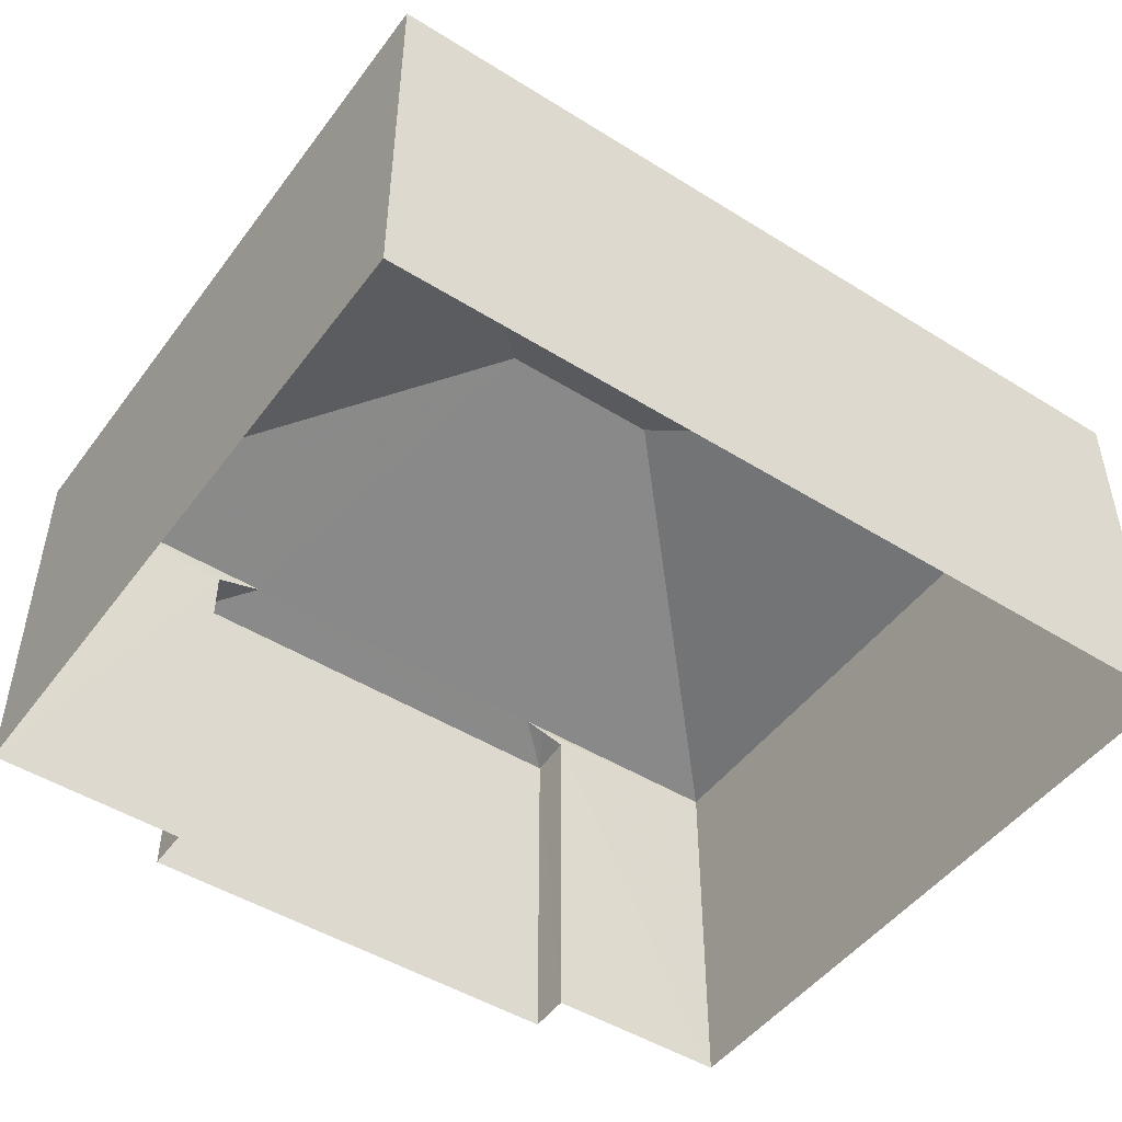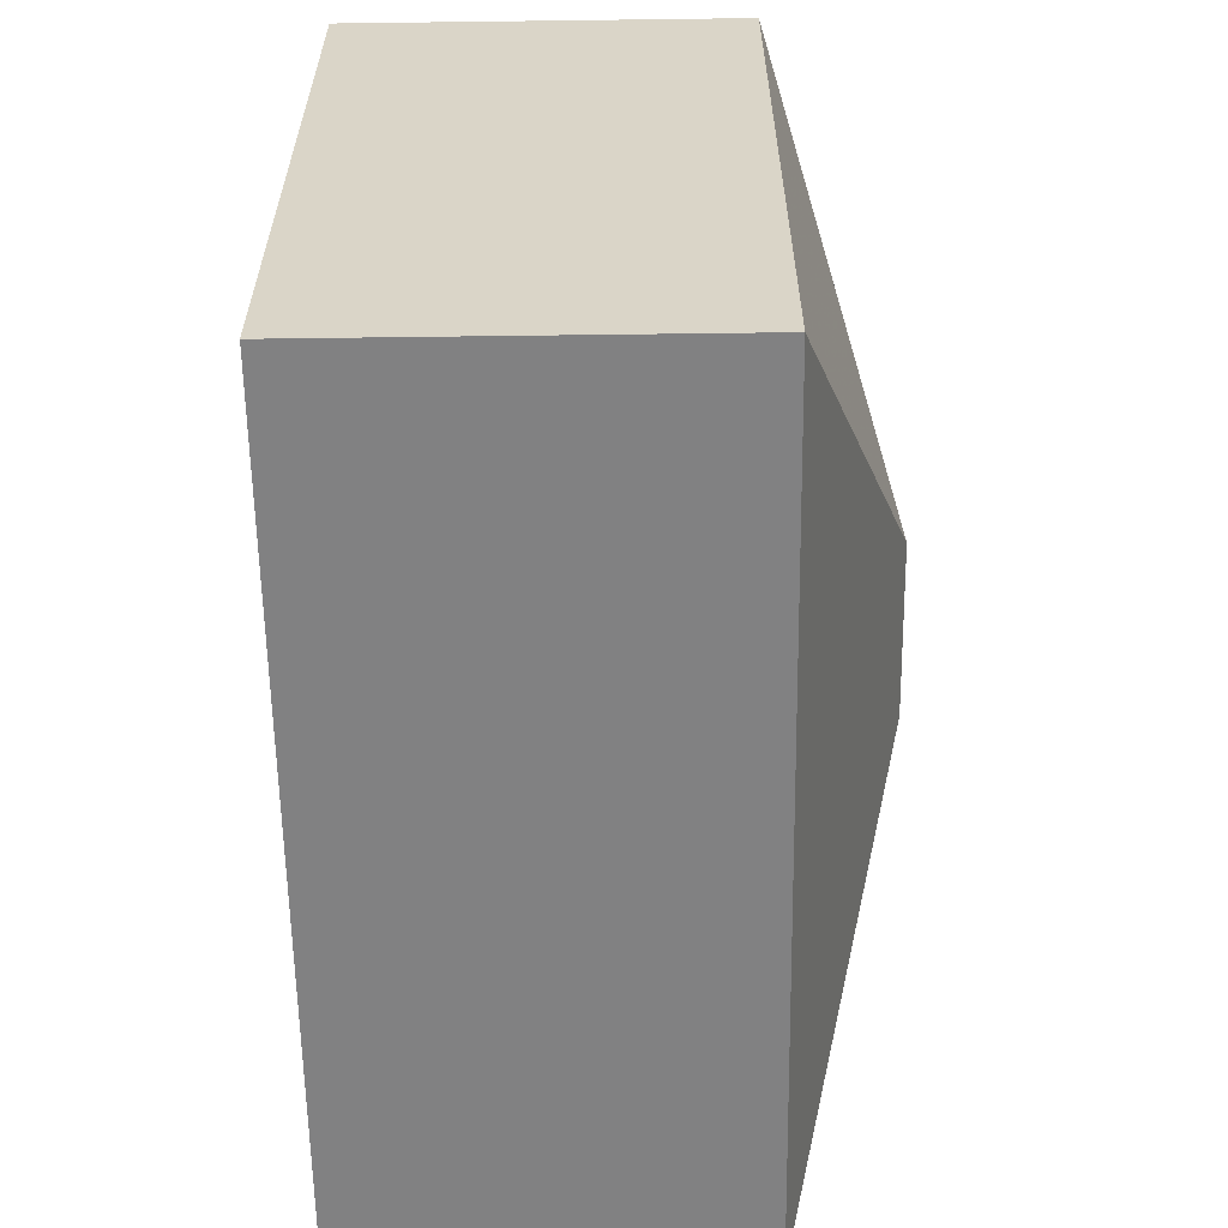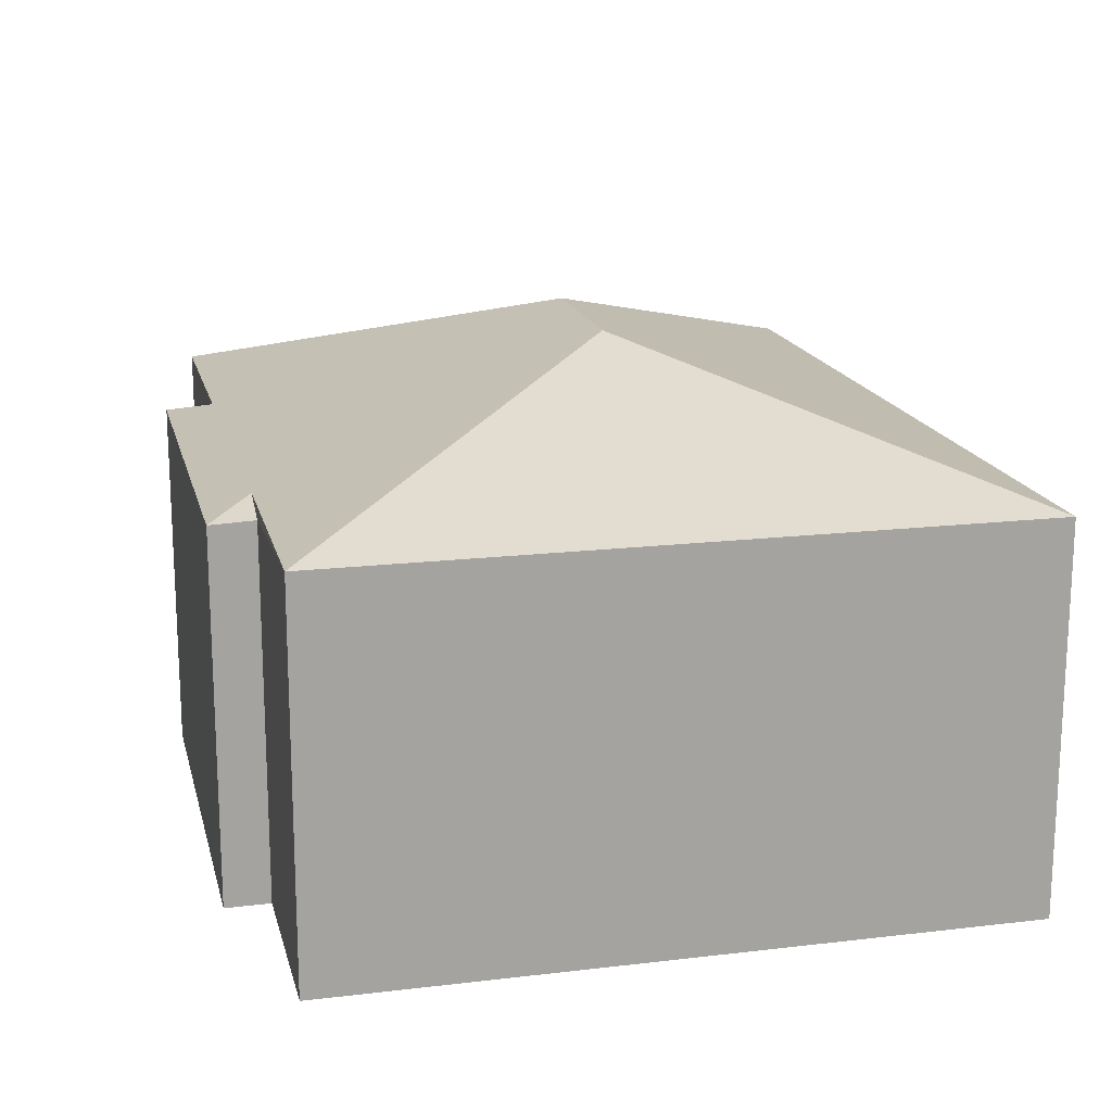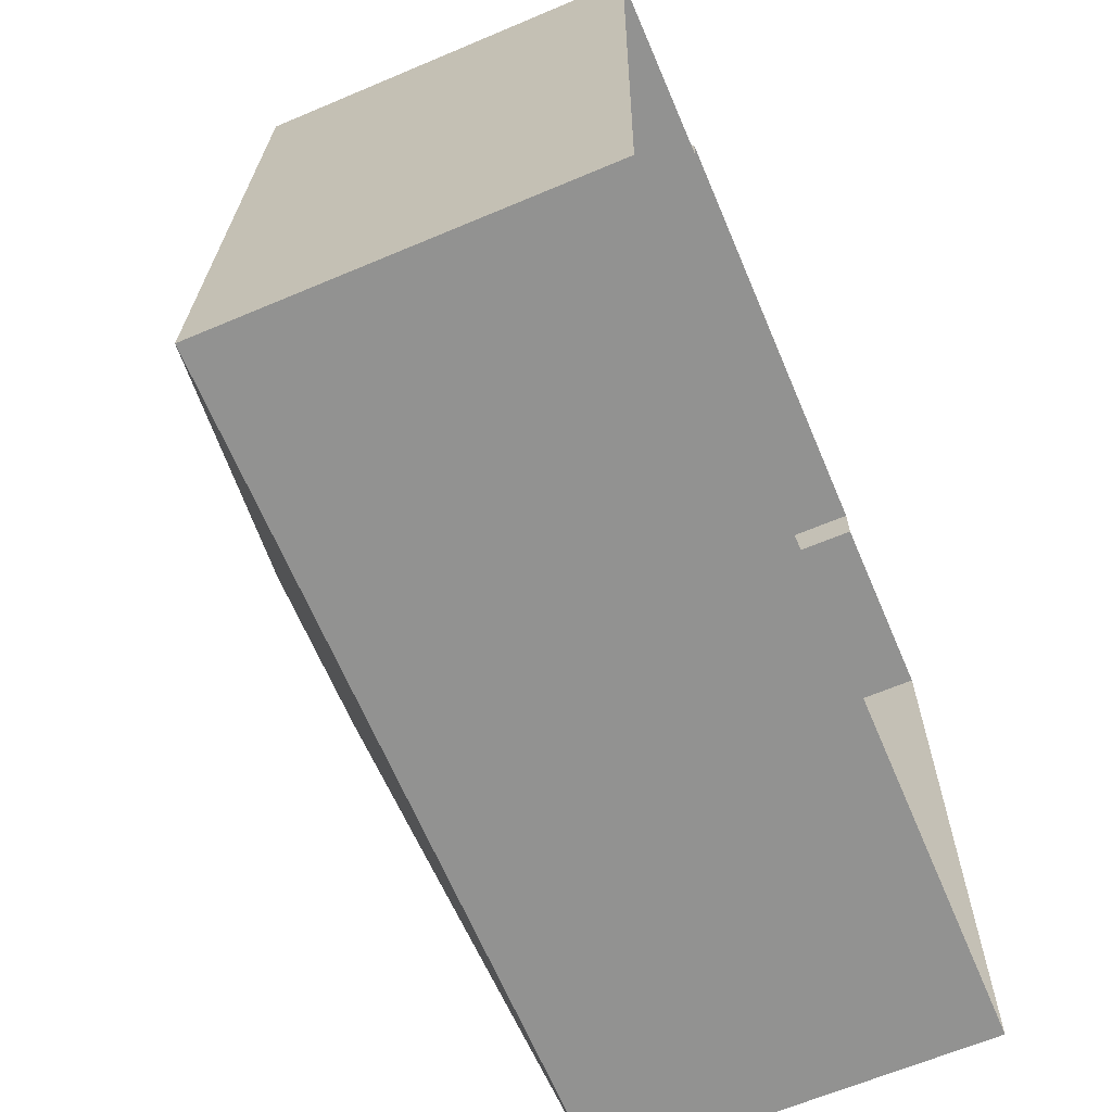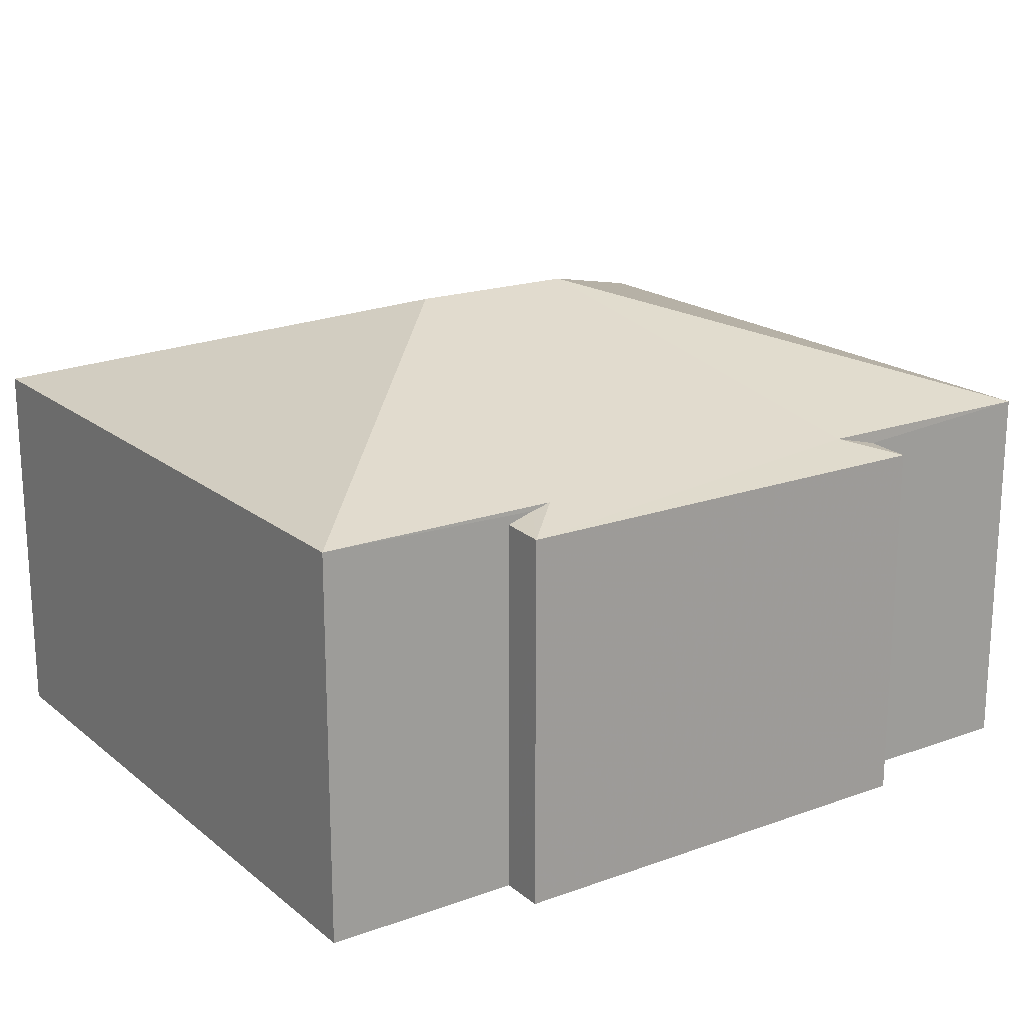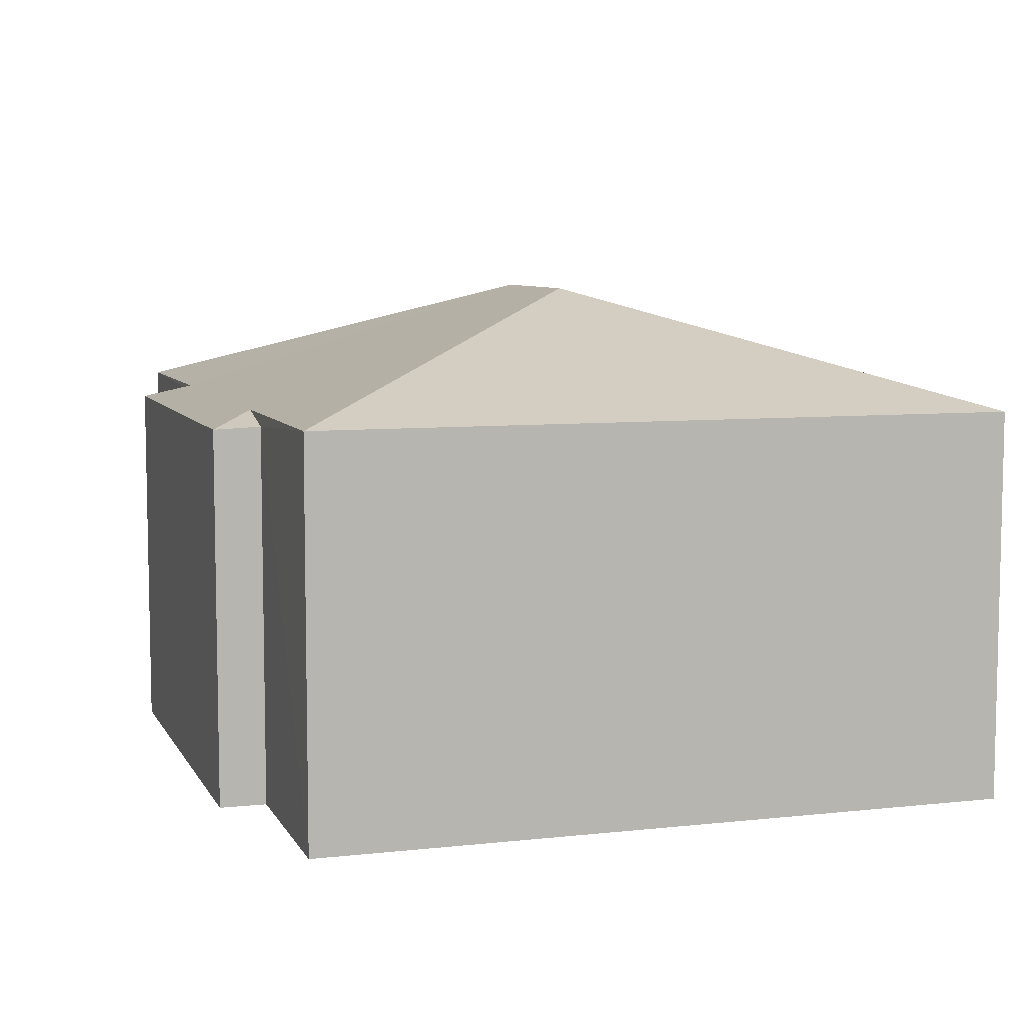
<metadata>
{"format":"obj","ext":"obj","renderer":"f3d","projection":"perspective","resolution":1024,"background":"white","views":[{"elev":-48.1,"azim":-33.2,"up":"+Z"},{"elev":-62.1,"azim":-89.2,"up":"+Y"},{"elev":16.9,"azim":-101.7,"up":"+Z"},{"elev":-64.8,"azim":113.1,"up":"+Y"},{"elev":18.8,"azim":147.3,"up":"+Z"},{"elev":7.3,"azim":-106.0,"up":"+Z"}]}
</metadata>
<code>
v -2.258e+05 -1.284e+05 10.98
v -2.258e+05 -1.284e+05 10.98
v -2.258e+05 -1.284e+05 10.98
v -2.258e+05 -1.284e+05 10.98
v -2.258e+05 -1.284e+05 10.98
v -2.258e+05 -1.284e+05 10.98
v -2.258e+05 -1.284e+05 10.98
v -2.258e+05 -1.284e+05 10.98
v -2.258e+05 -1.284e+05 16.7
v -2.258e+05 -1.284e+05 16.67
v -2.258e+05 -1.284e+05 16.82
v -2.258e+05 -1.284e+05 18.63
v -2.258e+05 -1.284e+05 16.89
v -2.258e+05 -1.284e+05 18.63
v -2.258e+05 -1.284e+05 16.89
v -2.258e+05 -1.284e+05 16.89
v -2.258e+05 -1.284e+05 16.89
v -2.258e+05 -1.284e+05 16.89
v -2.258e+05 -1.284e+05 16.7
v -2.258e+05 -1.284e+05 16.89
v -2.258e+05 -1.284e+05 16.67
f 1 2 3
f 4 1 5
f 2 6 3
f 7 5 8
f 5 3 8
f 5 1 3
f 9 10 11
f 12 13 14
f 12 15 13
f 15 12 16
f 17 14 13
f 18 11 10
f 19 20 21
f 14 17 18
f 14 18 12
f 16 12 20
f 20 18 10
f 20 10 21
f 12 18 20
f 5 7 10
f 9 5 10
f 10 7 8
f 21 10 8
f 13 1 4
f 17 13 4
f 15 2 1
f 13 15 1
f 9 4 5
f 4 9 17
f 18 17 11
f 17 9 11
f 3 21 8
f 3 19 21
f 19 16 20
f 3 6 19
f 6 16 19
f 15 6 2
f 15 16 6

</code>
